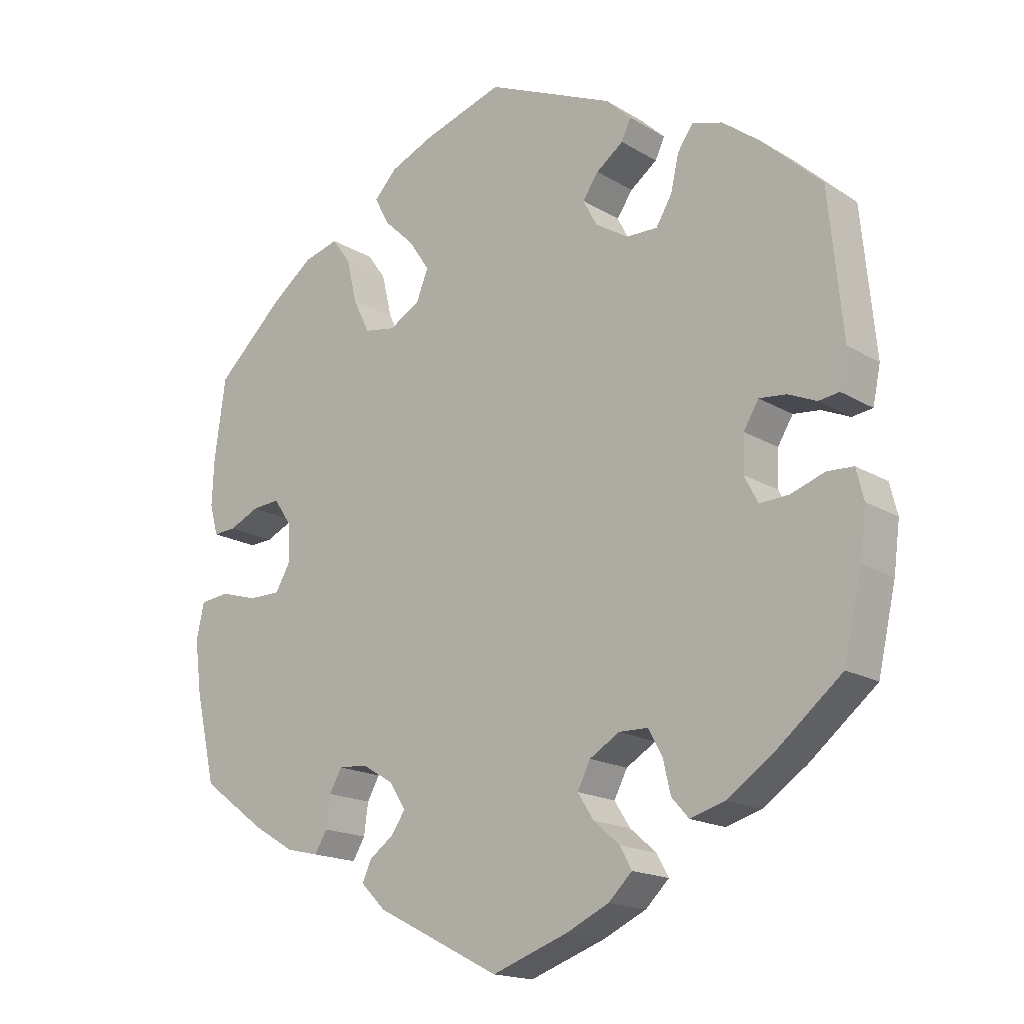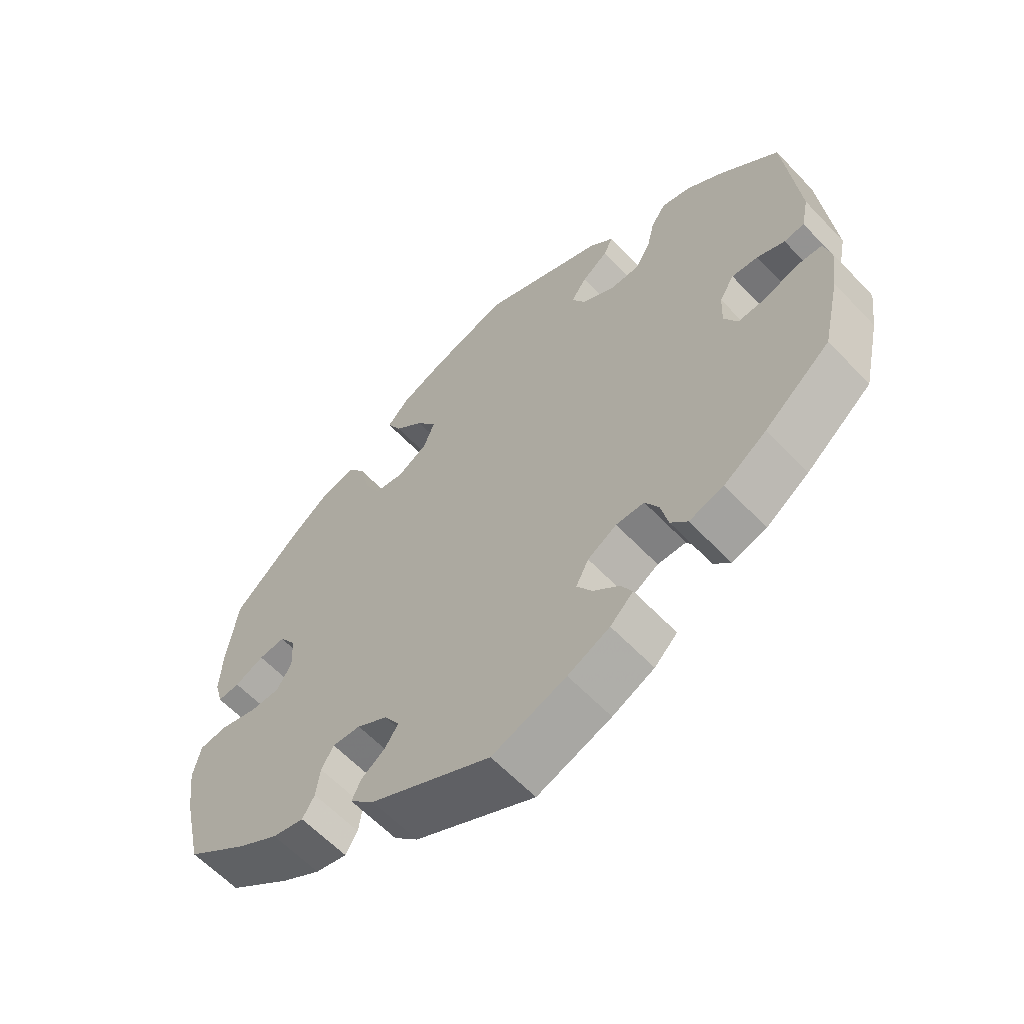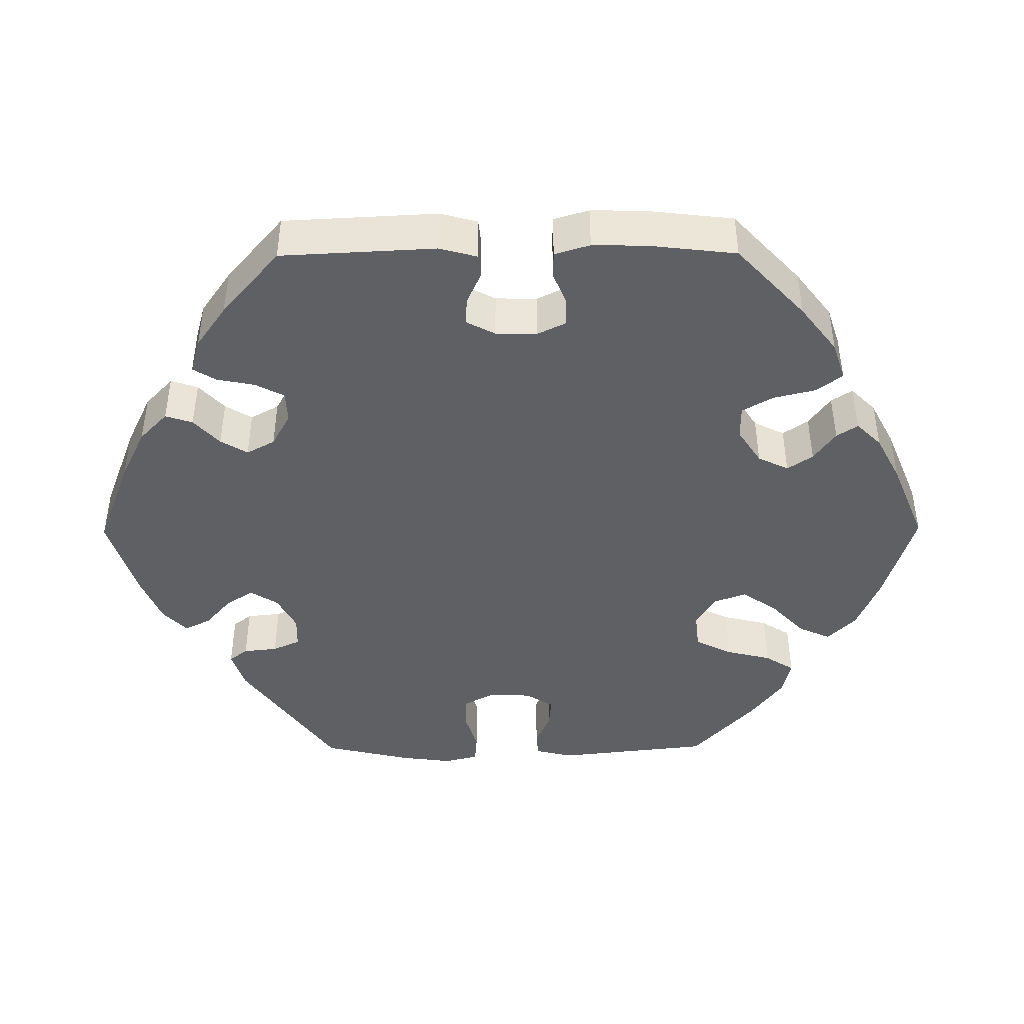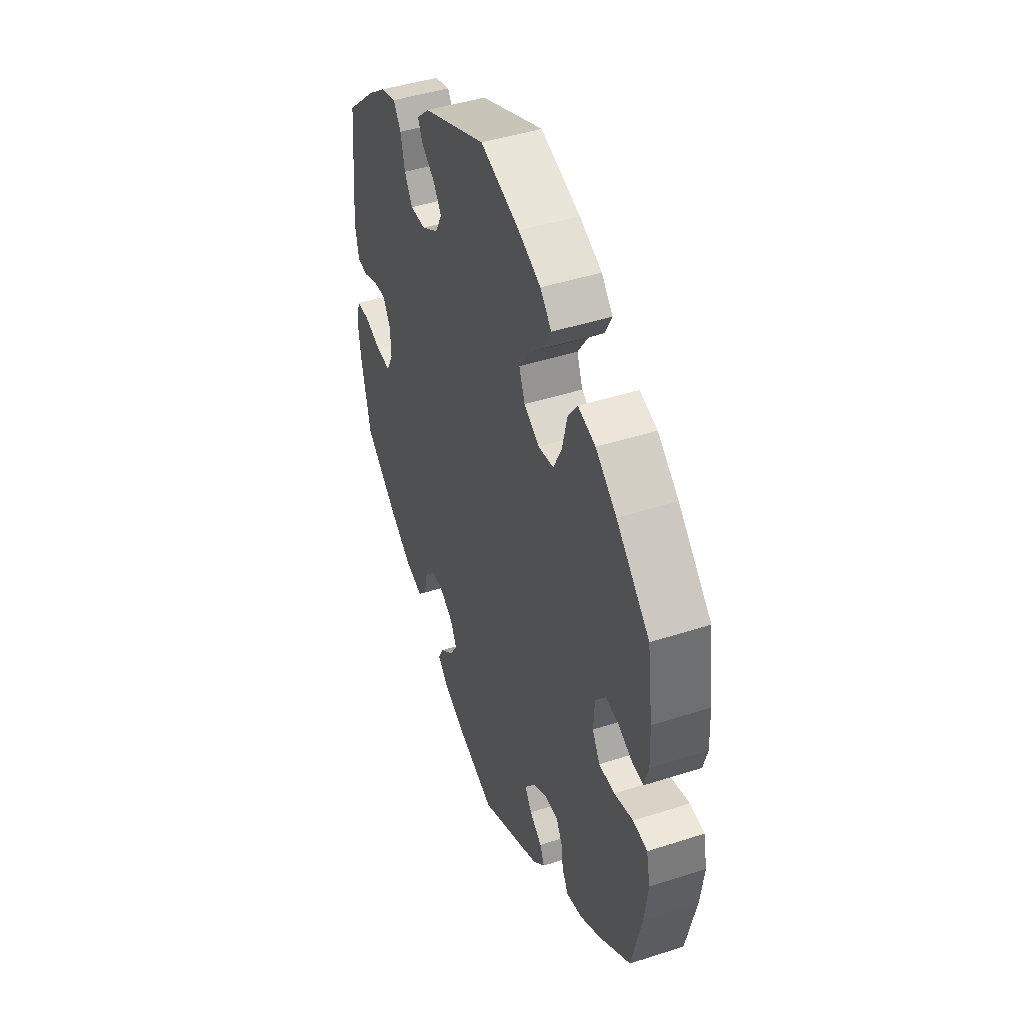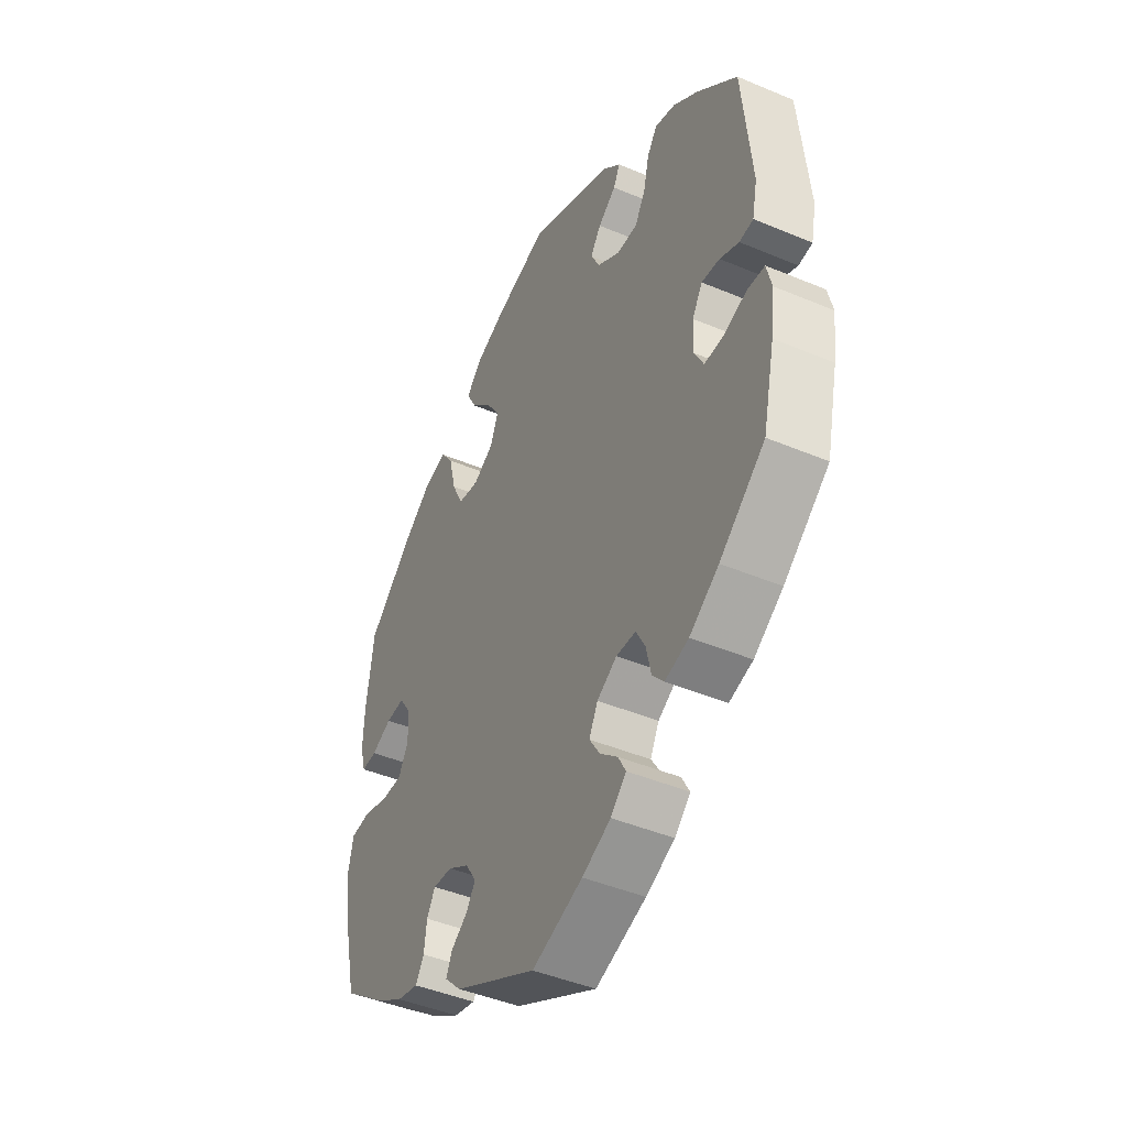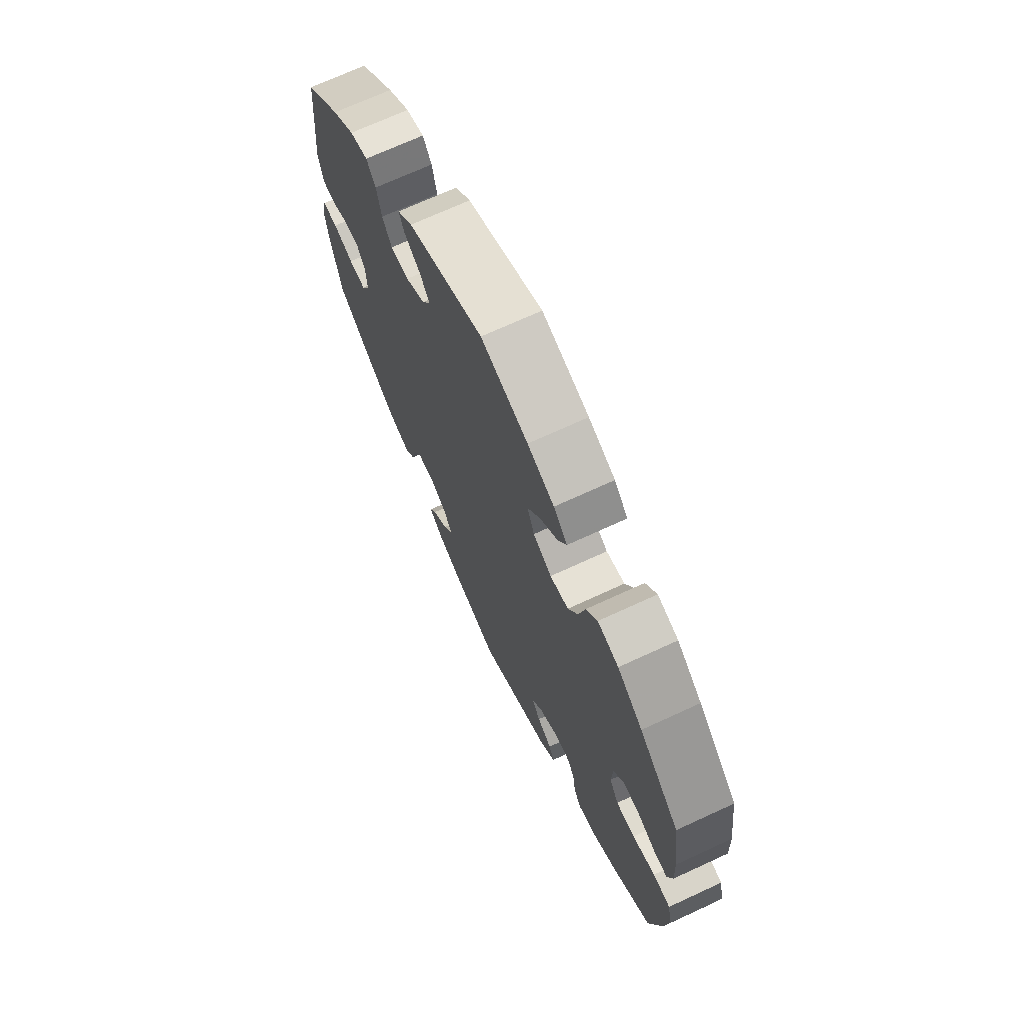
<metadata>
{"format":"obj","ext":"obj","renderer":"f3d","projection":"perspective","resolution":1024,"background":"white","views":[{"elev":-17.3,"azim":40.2,"up":"+Z"},{"elev":-61.1,"azim":43.3,"up":"+Z"},{"elev":-44.0,"azim":-149.6,"up":"+Y"},{"elev":44.9,"azim":-110.5,"up":"+Z"},{"elev":-44.3,"azim":63.8,"up":"+Z"},{"elev":70.4,"azim":-114.8,"up":"+Z"}]}
</metadata>
<code>
v 0.52 0.07 0.083
v 0.509 0.07 0.03
v 0.479 0.07 0.026
v 0.438 0.07 0.044
v 0.399 0.07 0.048
v 0.377 0.07 0.012
v 0.375 0.07 -0.04
v 0.395 0.07 -0.078
v 0.437 0.07 -0.076
v 0.486 0.07 -0.059
v 0.524 0.07 -0.061
v 0.535 0.07 -0.105
v 0.526 0.07 -0.174
v 0.5 0.07 -0.289
v 0.402 0.07 -0.369
v 0.339 0.07 -0.412
v 0.288 0.07 -0.427
v 0.263 0.07 -0.399
v 0.252 0.07 -0.351
v 0.232 0.07 -0.315
v 0.19 0.07 -0.314
v 0.147 0.07 -0.34
v 0.128 0.07 -0.377
v 0.151 0.07 -0.413
v 0.189 0.07 -0.446
v 0.206 0.07 -0.477
v 0.172 0.07 -0.51
v 0.11 0.07 -0.539
v 0 0.07 -0.578
v -0.18 0.07 -0.486
v -0.216 0.07 -0.45
v -0.203 0.07 -0.421
v -0.167 0.07 -0.395
v -0.147 0.07 -0.365
v -0.17 0.07 -0.329
v -0.216 0.07 -0.301
v -0.258 0.07 -0.298
v -0.276 0.07 -0.33
v -0.282 0.07 -0.375
v -0.3 0.07 -0.405
v -0.347 0.07 -0.394
v -0.407 0.07 -0.358
v -0.5 0.07 -0.289
v -0.529 0.07 -0.162
v -0.539 0.07 -0.085
v -0.528 0.07 -0.033
v -0.486 0.07 -0.028
v -0.431 0.07 -0.044
v -0.385 0.07 -0.044
v -0.363 0.07 -0.006
v -0.366 0.07 0.049
v -0.391 0.07 0.086
v -0.431 0.07 0.083
v -0.475 0.07 0.063
v -0.508 0.07 0.061
v -0.52 0.07 0.105
v -0.517 0.07 0.173
v -0.501 0.07 0.288
v -0.404 0.07 0.379
v -0.343 0.07 0.426
v -0.292 0.07 0.44
v -0.265 0.07 0.403
v -0.25 0.07 0.34
v -0.226 0.07 0.291
v -0.181 0.07 0.283
v -0.136 0.07 0.309
v -0.119 0.07 0.352
v -0.149 0.07 0.397
v -0.193 0.07 0.439
v -0.214 0.07 0.479
v -0.181 0.07 0.514
v -0.116 0.07 0.542
v -0.001 0.07 0.578
v 0.184 0.07 0.497
v 0.221 0.07 0.462
v 0.207 0.07 0.433
v 0.168 0.07 0.404
v 0.145 0.07 0.371
v 0.165 0.07 0.333
v 0.213 0.07 0.303
v 0.258 0.07 0.302
v 0.281 0.07 0.34
v 0.293 0.07 0.392
v 0.315 0.07 0.424
v 0.359 0.07 0.411
v 0.413 0.07 0.37
v 0.5 0.07 0.289
v 0.52 0 0.083
v 0.509 0 0.03
v 0.479 0 0.026
v 0.438 0 0.044
v 0.399 0 0.048
v 0.377 0 0.012
v 0.375 0 -0.04
v 0.395 0 -0.078
v 0.437 0 -0.076
v 0.486 0 -0.059
v 0.524 0 -0.061
v 0.535 0 -0.105
v 0.526 0 -0.174
v 0.5 0 -0.289
v 0.402 0 -0.369
v 0.339 0 -0.412
v 0.288 0 -0.427
v 0.263 0 -0.399
v 0.252 0 -0.351
v 0.232 0 -0.315
v 0.19 0 -0.314
v 0.147 0 -0.34
v 0.128 0 -0.377
v 0.151 0 -0.413
v 0.189 0 -0.446
v 0.206 0 -0.477
v 0.172 0 -0.51
v 0.11 0 -0.539
v 0 0 -0.578
v -0.18 0 -0.486
v -0.216 0 -0.45
v -0.203 0 -0.421
v -0.167 0 -0.395
v -0.147 0 -0.365
v -0.17 0 -0.329
v -0.216 0 -0.301
v -0.258 0 -0.298
v -0.276 0 -0.33
v -0.282 0 -0.375
v -0.3 0 -0.405
v -0.347 0 -0.394
v -0.407 0 -0.358
v -0.5 0 -0.289
v -0.529 0 -0.162
v -0.539 0 -0.085
v -0.528 0 -0.033
v -0.486 0 -0.028
v -0.431 0 -0.044
v -0.385 0 -0.044
v -0.363 0 -0.006
v -0.366 0 0.049
v -0.391 0 0.086
v -0.431 0 0.083
v -0.475 0 0.063
v -0.508 0 0.061
v -0.52 0 0.105
v -0.517 0 0.173
v -0.501 0 0.288
v -0.404 0 0.379
v -0.343 0 0.426
v -0.292 0 0.44
v -0.265 0 0.403
v -0.25 0 0.34
v -0.226 0 0.291
v -0.181 0 0.283
v -0.136 0 0.309
v -0.119 0 0.352
v -0.149 0 0.397
v -0.193 0 0.439
v -0.214 0 0.479
v -0.181 0 0.514
v -0.116 0 0.542
v -0.001 0 0.578
v 0.184 0 0.497
v 0.221 0 0.462
v 0.207 0 0.433
v 0.168 0 0.404
v 0.145 0 0.371
v 0.165 0 0.333
v 0.213 0 0.303
v 0.258 0 0.302
v 0.281 0 0.34
v 0.293 0 0.392
v 0.315 0 0.424
v 0.359 0 0.411
v 0.413 0 0.37
v 0.5 0 0.289
f 82 83 84 85
f 81 82 85 86
f 74 75 76 77
f 74 77 78
f 73 74 78
f 72 73 78 79
f 68 69 70 71
f 67 68 71 72
f 60 61 62 63
f 60 63 64
f 59 60 64
f 58 59 64
f 57 58 64 65
f 53 54 55 56
f 52 53 56 57
f 45 46 47 48
f 45 48 49
f 44 45 49
f 43 44 49
f 42 43 49 50
f 38 39 40 41
f 37 38 41 42
f 30 31 32 33
f 30 33 34
f 29 30 34
f 28 29 34 35
f 24 25 26 27
f 23 24 27 28
f 16 17 18 19
f 16 19 20
f 15 16 20
f 14 15 20
f 13 14 20 21
f 9 10 11 12
f 8 9 12 13
f 1 2 3 4
f 1 4 5
f 81 86 87 1
f 67 72 79
f 66 67 79 80
f 65 66 80 81
f 52 57 65 81
f 37 42 50
f 36 37 50 51
f 35 36 51
f 23 28 35 51
f 22 23 51 52
f 8 13 21
f 7 8 21 22
f 6 7 22 52
f 52 81 1 5
f 5 6 52
f 172 171 170 169
f 173 172 169 168
f 164 163 162 161
f 165 164 161
f 165 161 160
f 166 165 160 159
f 158 157 156 155
f 159 158 155 154
f 150 149 148 147
f 151 150 147
f 151 147 146
f 151 146 145
f 152 151 145 144
f 143 142 141 140
f 144 143 140 139
f 135 134 133 132
f 136 135 132
f 136 132 131
f 136 131 130
f 137 136 130 129
f 128 127 126 125
f 129 128 125 124
f 120 119 118 117
f 121 120 117
f 121 117 116
f 122 121 116 115
f 114 113 112 111
f 115 114 111 110
f 106 105 104 103
f 107 106 103
f 107 103 102
f 107 102 101
f 108 107 101 100
f 99 98 97 96
f 100 99 96 95
f 91 90 89 88
f 92 91 88
f 88 174 173 168
f 166 159 154
f 167 166 154 153
f 168 167 153 152
f 168 152 144 139
f 137 129 124
f 138 137 124 123
f 138 123 122
f 138 122 115 110
f 139 138 110 109
f 108 100 95
f 109 108 95 94
f 139 109 94 93
f 92 88 168 139
f 139 93 92
f 1 88 89 2
f 2 89 90 3
f 3 90 91 4
f 4 91 92 5
f 5 92 93 6
f 6 93 94 7
f 7 94 95 8
f 8 95 96 9
f 9 96 97 10
f 10 97 98 11
f 11 98 99 12
f 12 99 100 13
f 13 100 101 14
f 14 101 102 15
f 15 102 103 16
f 16 103 104 17
f 17 104 105 18
f 18 105 106 19
f 19 106 107 20
f 20 107 108 21
f 21 108 109 22
f 22 109 110 23
f 23 110 111 24
f 24 111 112 25
f 25 112 113 26
f 26 113 114 27
f 27 114 115 28
f 28 115 116 29
f 29 116 117 30
f 30 117 118 31
f 31 118 119 32
f 32 119 120 33
f 33 120 121 34
f 34 121 122 35
f 35 122 123 36
f 36 123 124 37
f 37 124 125 38
f 38 125 126 39
f 39 126 127 40
f 40 127 128 41
f 41 128 129 42
f 42 129 130 43
f 43 130 131 44
f 44 131 132 45
f 45 132 133 46
f 46 133 134 47
f 47 134 135 48
f 48 135 136 49
f 49 136 137 50
f 50 137 138 51
f 51 138 139 52
f 52 139 140 53
f 53 140 141 54
f 54 141 142 55
f 55 142 143 56
f 56 143 144 57
f 57 144 145 58
f 58 145 146 59
f 59 146 147 60
f 60 147 148 61
f 61 148 149 62
f 62 149 150 63
f 63 150 151 64
f 64 151 152 65
f 65 152 153 66
f 66 153 154 67
f 67 154 155 68
f 68 155 156 69
f 69 156 157 70
f 70 157 158 71
f 71 158 159 72
f 72 159 160 73
f 73 160 161 74
f 74 161 162 75
f 75 162 163 76
f 76 163 164 77
f 77 164 165 78
f 78 165 166 79
f 79 166 167 80
f 80 167 168 81
f 81 168 169 82
f 82 169 170 83
f 83 170 171 84
f 84 171 172 85
f 85 172 173 86
f 86 173 174 87
f 87 174 88 1

</code>
